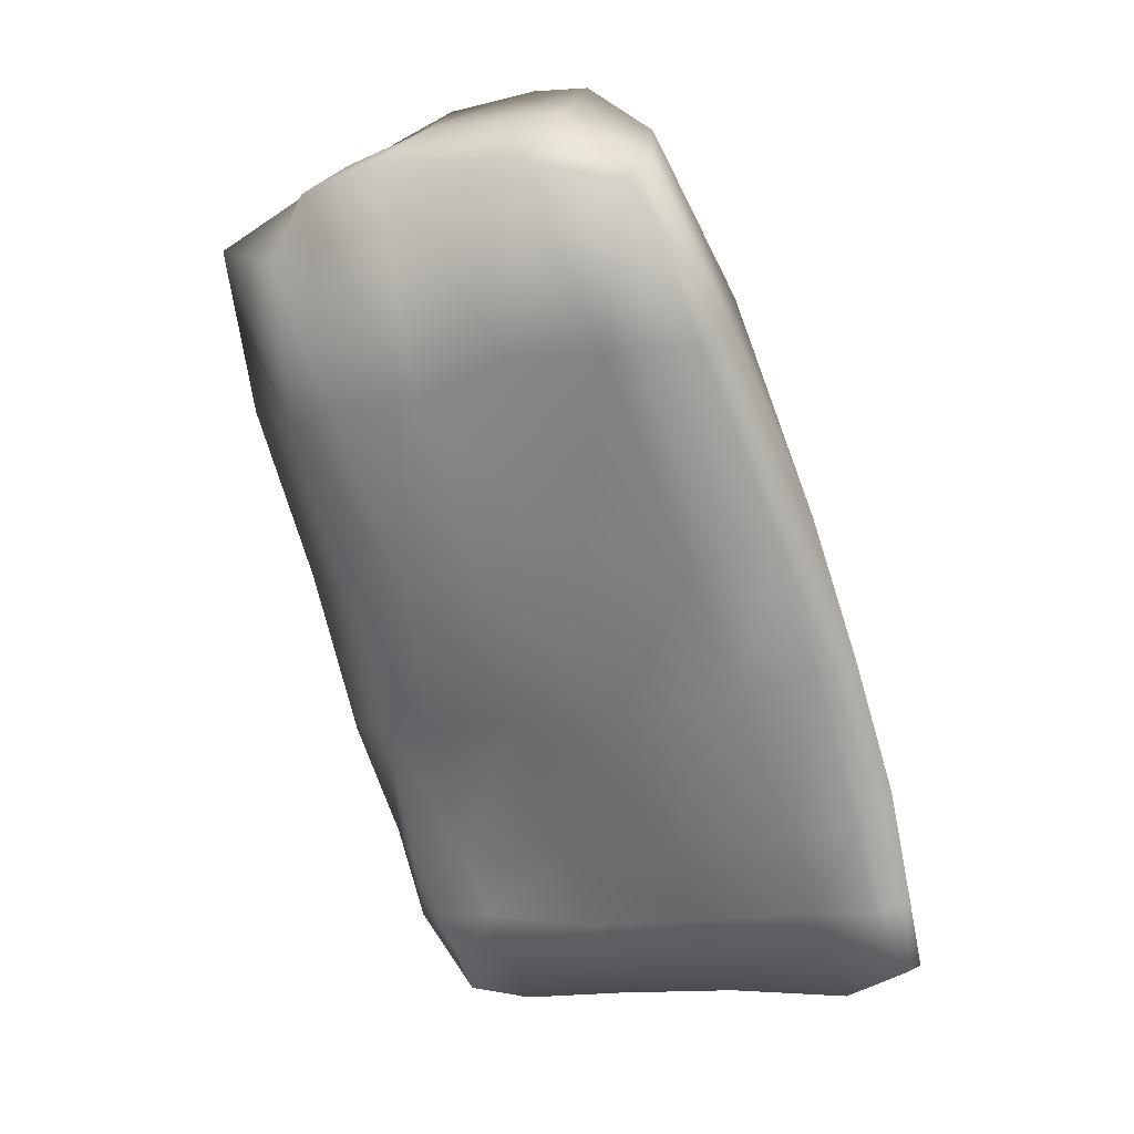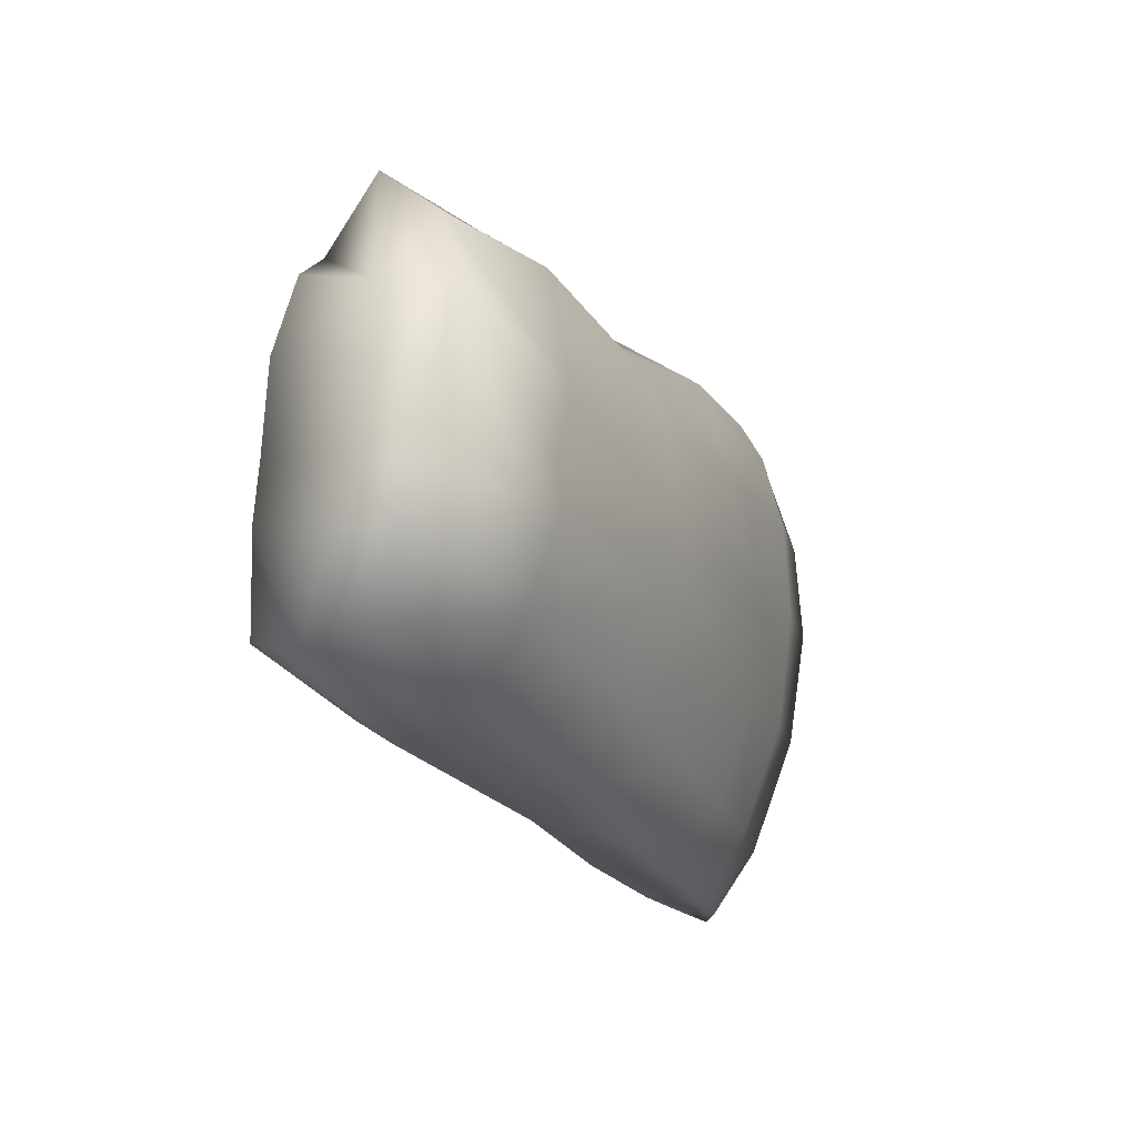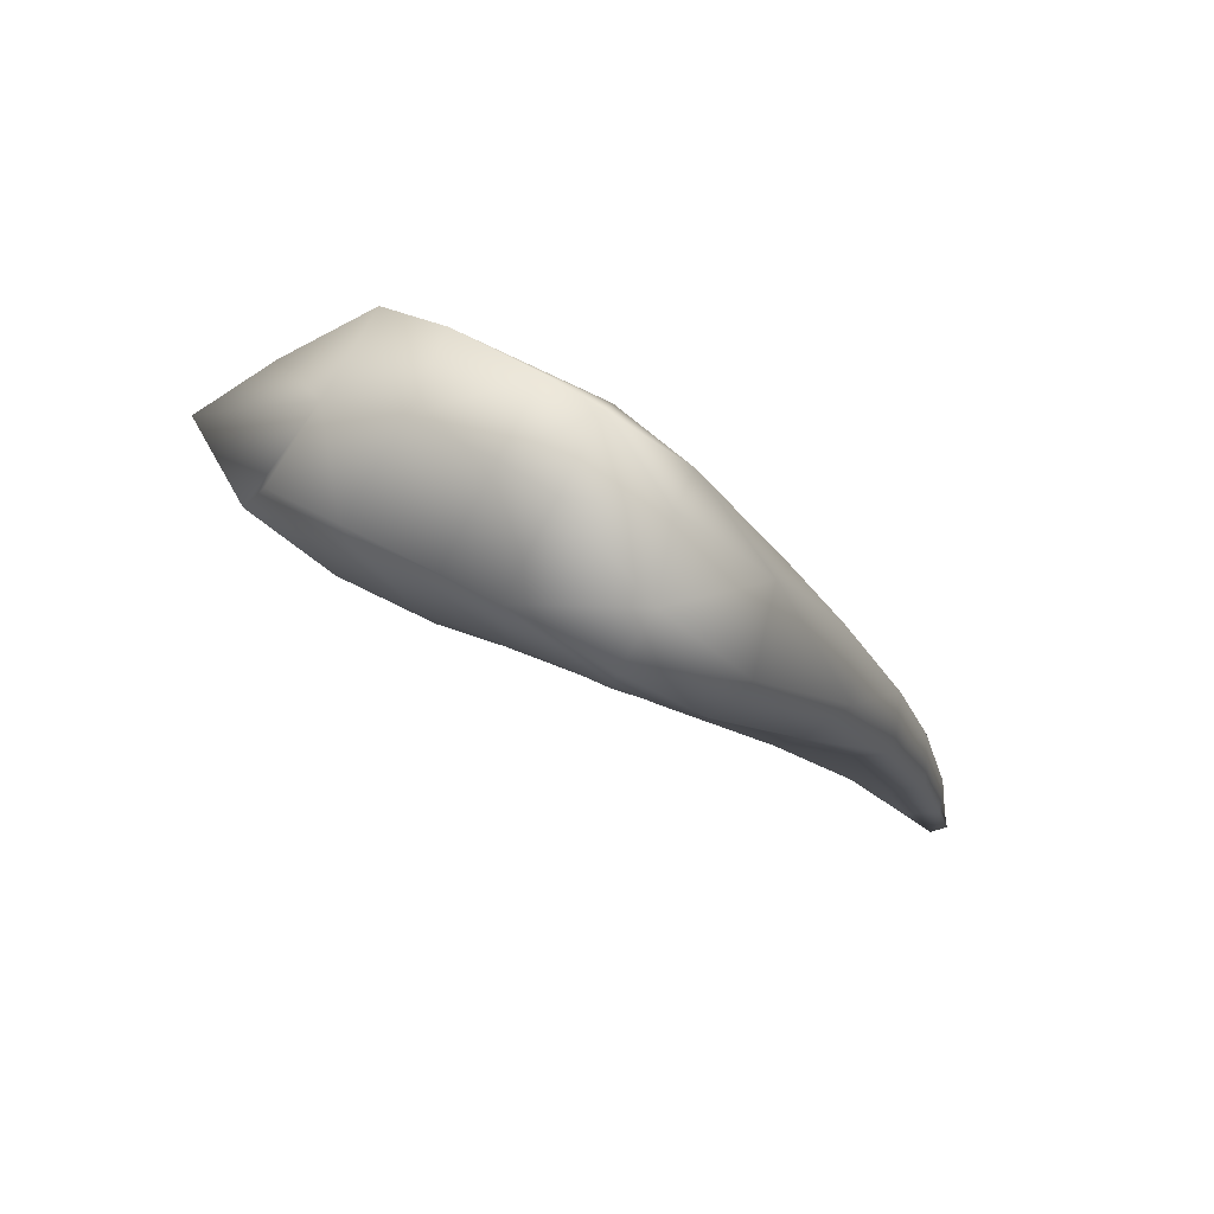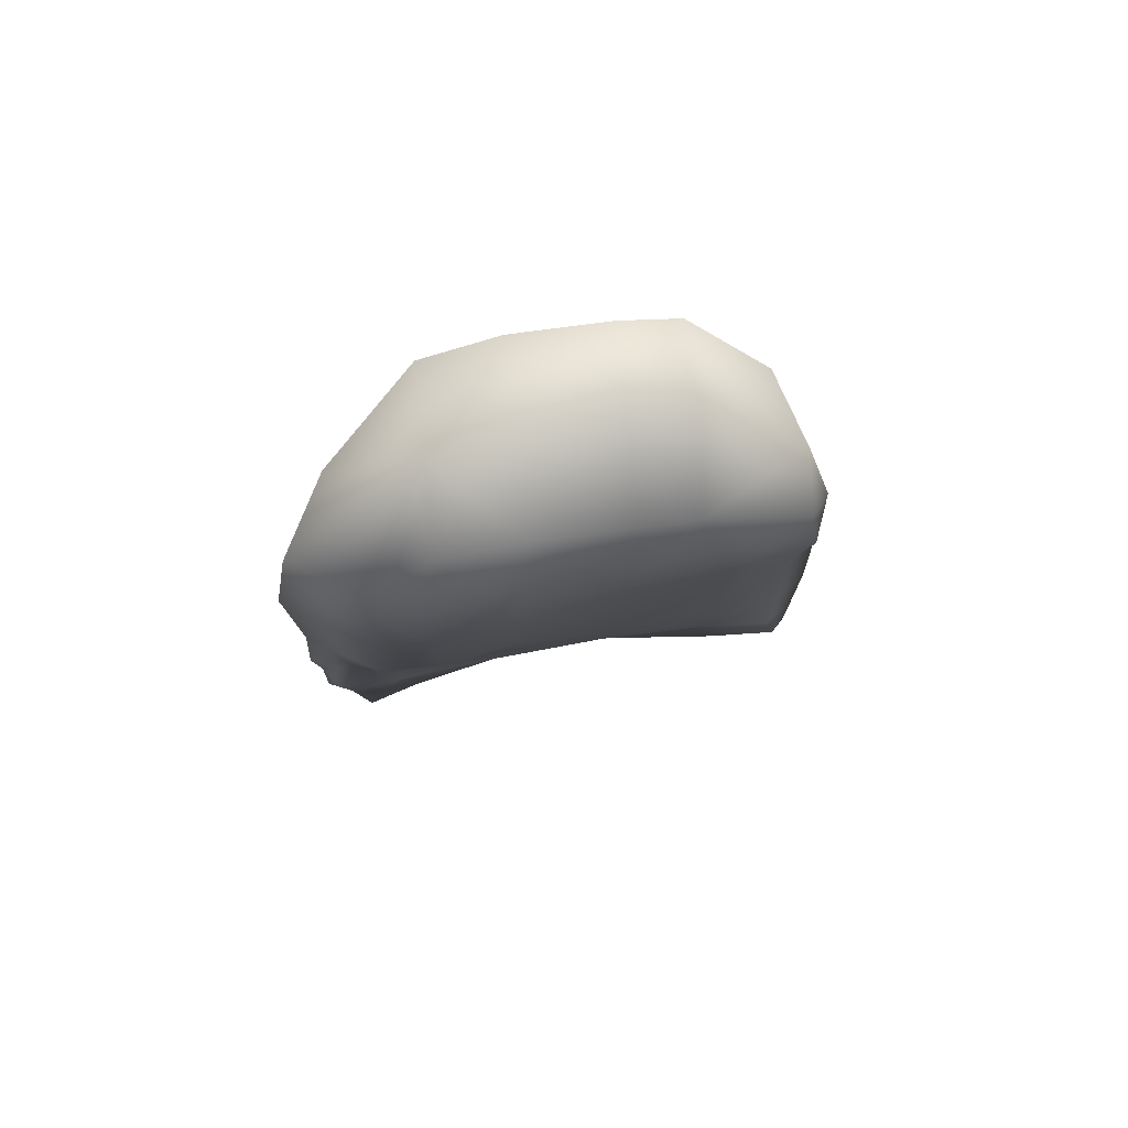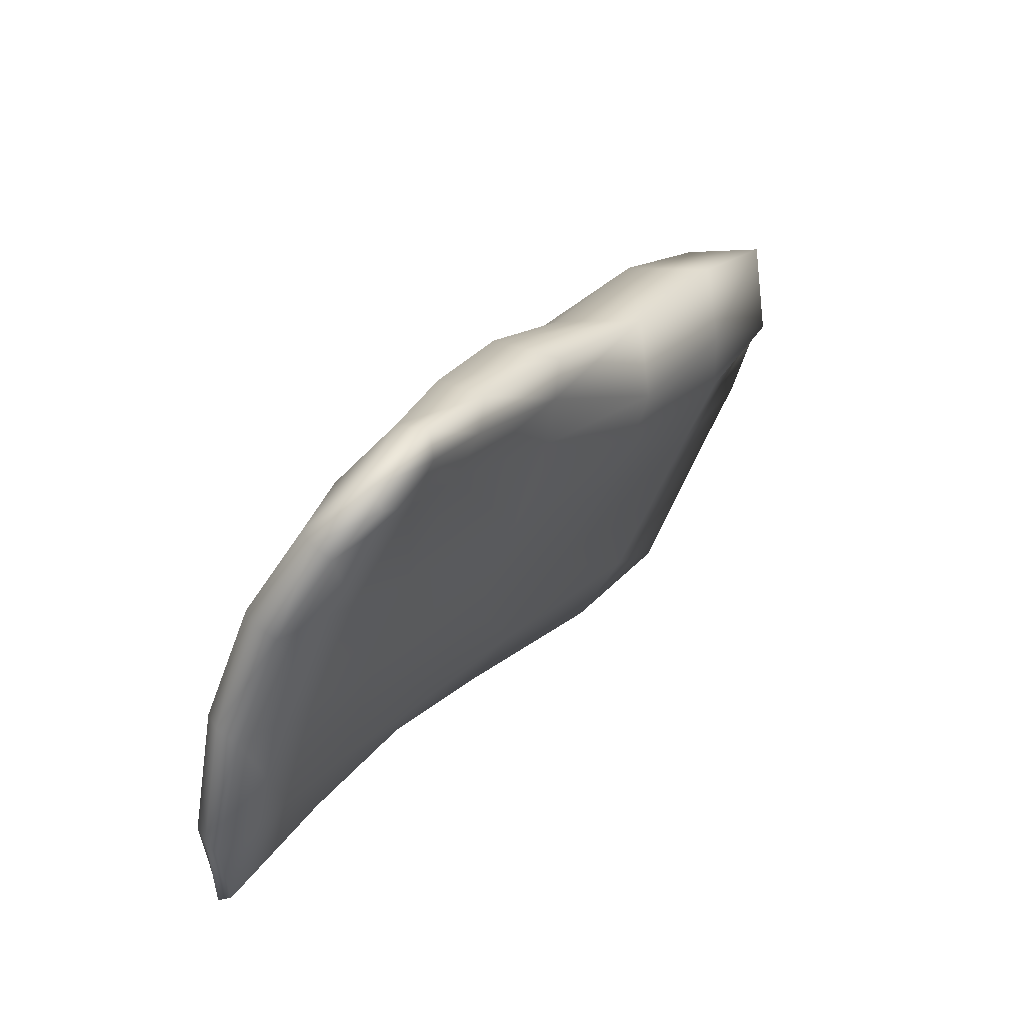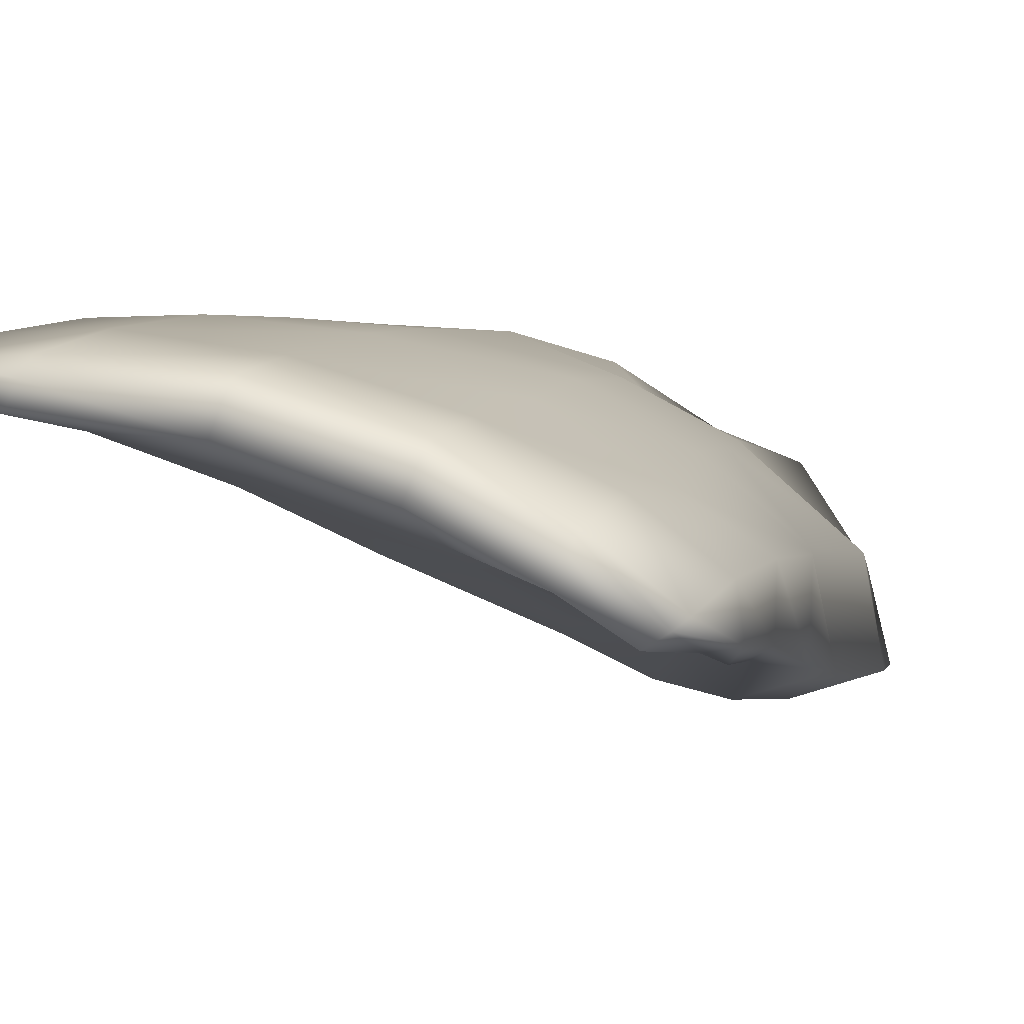
<metadata>
{"format":"obj","ext":"obj","renderer":"f3d","projection":"perspective","resolution":1024,"background":"white","views":[{"elev":-5.1,"azim":-146.5,"up":"+Y"},{"elev":78.1,"azim":-72.6,"up":"+Y"},{"elev":53.0,"azim":-138.1,"up":"+Y"},{"elev":49.7,"azim":179.5,"up":"+Y"},{"elev":-60.1,"azim":79.4,"up":"+Y"},{"elev":26.9,"azim":18.7,"up":"+Z"}]}
</metadata>
<code>
o Box21
v 0.3018 0.6555 0.8004
v 0.3073 0.664 0.8036
v 0.2626 0.6623 0.8362
v 0.1984 0.6677 0.8615
v 0.197 0.6564 0.8549
v 0.115 0.6722 0.8753
v 0.1137 0.6608 0.8686
v 0.02625 0.6708 0.872
v 0.02493 0.6594 0.8654
v -0.0293 0.6861 0.8559
v 0.2909 0.6501 0.7926
v 0.261 0.6511 0.8294
v 0.1937 0.6478 0.8407
v 0.1104 0.6528 0.8541
v -0.03532 0.6767 0.8523
v -0.02746 0.6718 0.8442
v 0.276 1.162 0.5702
v 0.2965 1.141 0.5222
v 0.2162 1.191 0.5487
v 0.2228 1.217 0.6015
v 0.1627 1.208 0.5599
v 0.1125 1.238 0.6098
v 0.1737 1.234 0.6042
v 0.07511 1.235 0.6143
v 0.1076 1.21 0.5701
v 0.02506 1.199 0.6112
v 0.07018 1.207 0.5746
v 0.24 1.124 0.5049
v 0.2141 1.163 0.5025
v 0.1595 1.175 0.5054
v 0.1021 1.171 0.5187
v 0.06599 1.169 0.5262
v 0.004087 1.173 0.5745
v 0.3098 0.7227 0.791
v 0.2629 0.7243 0.8213
v 0.1972 0.7235 0.8461
v 0.1146 0.7257 0.8611
v 0.03038 0.7336 0.8581
v 0.3114 0.7873 0.7682
v 0.2604 0.7984 0.7899
v 0.1923 0.8124 0.8141
v 0.1141 0.8189 0.8323
v 0.03554 0.8153 0.832
v -0.02089 0.8102 0.8246
v 0.2515 0.8767 0.7682
v 0.3102 0.862 0.733
v 0.2861 0.9637 0.683
v 0.1893 0.8872 0.7915
v 0.2394 0.9747 0.7247
v 0.1139 0.8953 0.8028
v 0.1833 0.9845 0.7493
v 0.1216 0.994 0.7619
v 0.05459 0.9915 0.7576
v 0.04303 0.893 0.8
v 0.004166 0.9855 0.7484
v 0.292 1.07 0.6277
v 0.2135 1.101 0.6675
v 0.1637 1.118 0.6734
v 0.1338 1.136 0.6869
v 0.07289 1.128 0.6865
v 0.002687 1.103 0.6729
v -0.02765 0.7346 0.8472
v -0.03718 0.7198 0.8337
v -0.03952 0.7922 0.8026
v -0.01656 0.7659 0.797
v -0.01573 0.8881 0.7917
v -0.02804 0.9661 0.717
v -0.03641 0.8755 0.7599
v -0.01548 0.9492 0.6891
v -0.01907 1.075 0.6294
v 0.002769 1.151 0.544
v -0.01736 0.7122 0.821
v 0.02707 0.7113 0.8191
v 0.02116 0.6533 0.8552
v 0.1101 0.7038 0.8129
v 0.2575 0.6432 0.816
v 0.1941 0.6979 0.7986
v 0.2654 0.7042 0.7748
v 0.02719 0.7613 0.7869
v 0.1086 0.7542 0.7755
v 0.1896 0.7446 0.7645
v 0.3014 0.701 0.7663
v 0.2669 0.7444 0.749
v 0.03063 0.8551 0.7257
v -0.01535 0.8666 0.7459
v 0.1078 0.8444 0.7073
v 0.0357 0.9382 0.6697
v 0.1045 0.9359 0.6485
v 0.1717 0.9301 0.6302
v 0.1891 0.8378 0.6956
v 0.2194 0.9231 0.6177
v 0.255 0.8337 0.6878
v 0.2602 0.9222 0.6139
v -0.011 1.06 0.603
v 0.04182 1.059 0.5827
v 0.1029 1.058 0.5687
v 0.1703 1.038 0.5599
v 0.2243 1.035 0.5487
v 0.2652 1.027 0.5571
v 0.3196 0.7032 0.7713
v 0.3032 0.7414 0.7393
v 0.3177 0.7639 0.7392
v 0.2887 0.835 0.6879
v 0.308 0.9391 0.6295
v 0.3173 0.8362 0.6903
v 0.3117 1.044 0.5734
f 1 2 3
f 3 4 5
f 4 6 7
f 7 6 8
f 9 8 10
f 11 1 12
f 12 5 13
f 13 5 7
f 14 7 9
f 9 15 16
f 17 18 19
f 20 19 21
f 22 23 21
f 24 22 25
f 26 24 27
f 19 18 28
f 19 29 30
f 21 30 31
f 25 31 32
f 33 27 32
f 2 34 35
f 3 35 36
f 6 4 36
f 8 6 37
f 10 8 38
f 34 39 40
f 36 35 40
f 37 36 41
f 38 37 42
f 38 43 44
f 45 46 47
f 48 45 49
f 50 48 51
f 50 52 53
f 54 53 55
f 49 47 56
f 51 49 57
f 52 51 58
f 52 59 60
f 53 60 61
f 57 56 17
f 58 57 20
f 59 58 23
f 59 22 24
f 60 24 26
f 10 62 63
f 16 15 63
f 62 44 64
f 63 64 65
f 66 55 67
f 68 67 69
f 67 55 61
f 69 67 70
f 61 26 33
f 70 33 71
f 16 72 73
f 14 74 73
f 13 14 75
f 76 13 77
f 11 76 78
f 73 72 65
f 73 79 80
f 75 80 81
f 78 77 81
f 82 78 83
f 84 85 69
f 86 84 87
f 86 88 89
f 90 89 91
f 92 91 93
f 87 69 94
f 88 87 95
f 88 96 97
f 91 89 97
f 91 98 99
f 95 94 71
f 96 95 32
f 96 31 30
f 97 30 29
f 98 29 28
f 1 11 82
f 2 1 100
f 100 82 101
f 34 100 102
f 103 93 104
f 46 105 104
f 104 93 99
f 104 106 56
f 99 28 18
f 106 18 17
f 40 39 46
f 41 40 45
f 42 41 48
f 54 43 42
f 66 44 43
f 68 64 44
f 85 65 64
f 79 65 85
f 80 79 84
f 90 81 80
f 83 81 90
f 103 101 83
f 102 101 103
f 39 102 105
f 1 3 12
f 3 5 12
f 4 7 5
f 7 8 9
f 9 10 15
f 11 12 76
f 12 13 76
f 13 7 14
f 14 9 74
f 9 16 74
f 17 19 20
f 20 21 23
f 22 21 25
f 24 25 27
f 26 27 33
f 19 28 29
f 19 30 21
f 21 31 25
f 25 32 27
f 33 32 71
f 2 35 3
f 3 36 4
f 6 36 37
f 8 37 38
f 10 38 62
f 34 40 35
f 36 40 41
f 37 41 42
f 38 42 43
f 38 44 62
f 45 47 49
f 48 49 51
f 50 51 52
f 50 53 54
f 54 55 66
f 49 56 57
f 51 57 58
f 52 58 59
f 52 60 53
f 53 61 55
f 57 17 20
f 58 20 23
f 59 23 22
f 59 24 60
f 60 26 61
f 10 63 15
f 16 63 72
f 62 64 63
f 63 65 72
f 66 67 68
f 68 69 85
f 67 61 70
f 69 70 94
f 61 33 70
f 70 71 94
f 16 73 74
f 14 73 75
f 13 75 77
f 76 77 78
f 11 78 82
f 73 65 79
f 73 80 75
f 75 81 77
f 78 81 83
f 82 83 101
f 84 69 87
f 86 87 88
f 86 89 90
f 90 91 92
f 92 93 103
f 87 94 95
f 88 95 96
f 88 97 89
f 91 97 98
f 91 99 93
f 95 71 32
f 96 32 31
f 96 30 97
f 97 29 98
f 98 28 99
f 1 82 100
f 2 100 34
f 100 101 102
f 34 102 39
f 103 104 105
f 46 104 47
f 104 99 106
f 104 56 47
f 99 18 106
f 106 17 56
f 40 46 45
f 41 45 48
f 42 48 50
f 54 42 50
f 66 43 54
f 68 44 66
f 85 64 68
f 79 85 84
f 80 84 86
f 90 80 86
f 83 90 92
f 103 83 92
f 102 103 105
f 39 105 46

</code>
